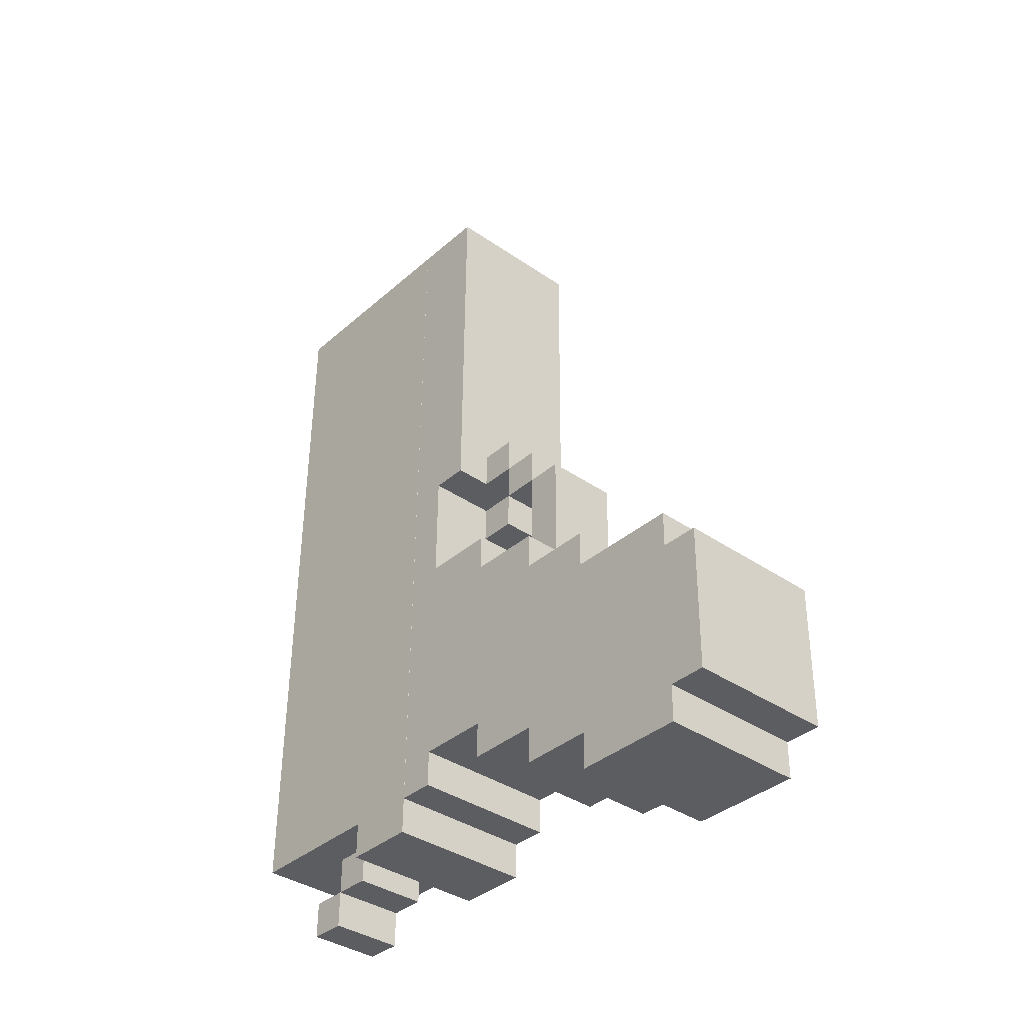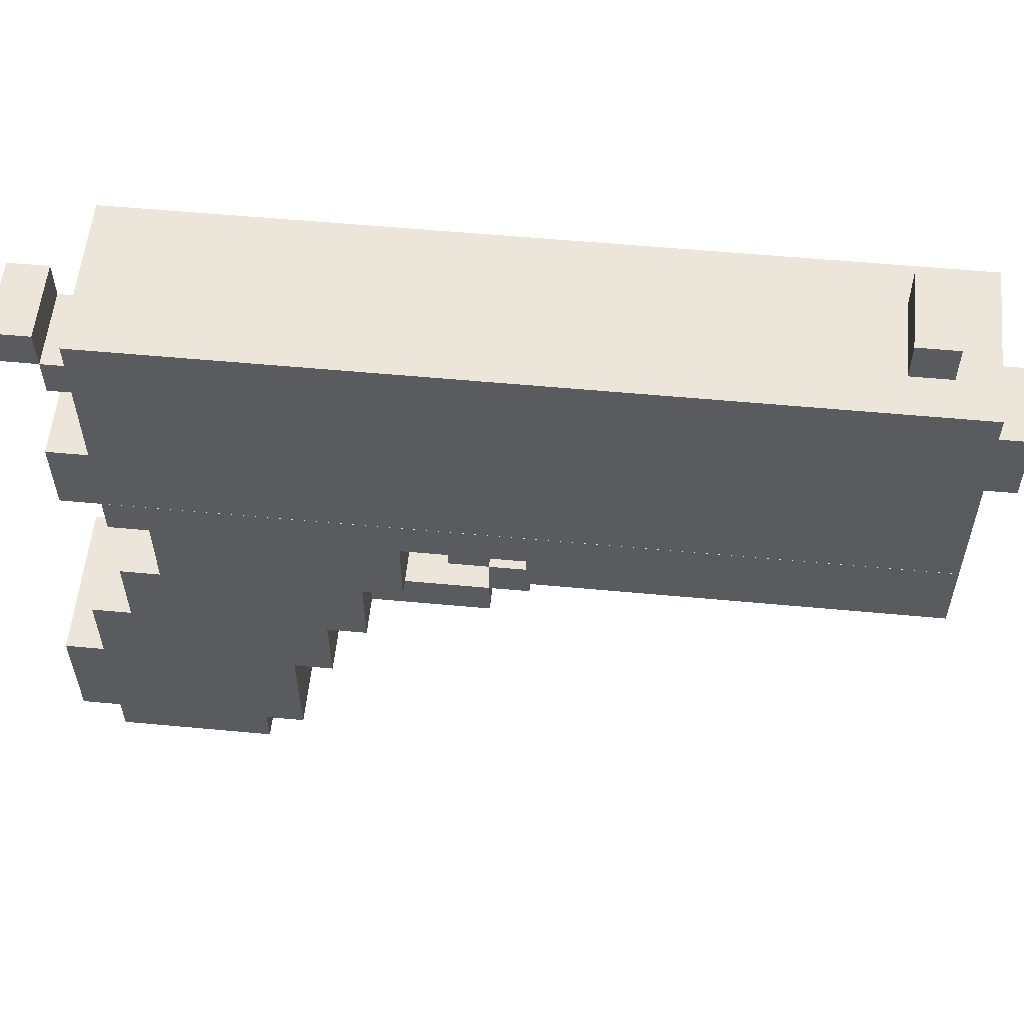
<metadata>
{"format":"obj","ext":"obj","renderer":"f3d","projection":"perspective","resolution":1024,"background":"white","views":[{"elev":-36.1,"azim":-42.3,"up":"+Z"},{"elev":57.6,"azim":-83.6,"up":"+Y"}]}
</metadata>
<code>
g pixelgun_old_mesh
v 0.02271 0.02087 0.1433
v 0.02192 0.02059 0.08174
v -0.0193 0.02112 0.08226
v -0.01852 0.02141 0.1438
v -0.03992 0.02139 0.08252
v 0.04254 0.02032 0.08148
v -0.04018 0.0213 0.06201
v 0.04228 0.02023 0.06097
v -0.01773 0.06253 0.1641
v 0.0235 0.06199 0.1636
v -0.01746 0.08304 0.164
v -0.03781 0.1038 0.1642
v 0.02376 0.0825 0.1635
v 0.04438 0.08224 0.1632
v 0.04464 0.1027 0.1631
v -0.03808 0.08331 0.1643
v -0.04229 -0.102 0.02158
v -0.04334 -0.1023 -0.06046
v -0.04307 -0.08183 -0.06056
v -0.04203 -0.08146 0.02148
v -0.04254 -0.02039 -0.08137
v -0.04333 -0.08193 -0.08107
v -0.04177 -0.08136 0.04199
v -0.04097 -0.01982 0.0417
v -0.04228 -0.0203 -0.06085
v -0.04175 0.02073 -0.06105
v -0.04071 -0.01973 0.06221
v -0.04018 0.0213 0.06201
v -0.04148 0.02082 -0.04054
v -0.04095 0.06185 -0.04073
v -0.03992 0.02139 0.08252
v -0.04069 0.06194 -0.02022
v -0.03939 0.06242 0.08232
v -0.04016 0.103 -0.02042
v -0.03913 0.06251 0.1028
v -0.0386 0.1035 0.1026
v -0.04016 0.1234 -0.04102
v -0.04042 0.1029 -0.04092
v -0.03781 0.1038 0.1642
v -0.03494 0.1253 0.3692
v -0.03547 0.08425 0.3693
v -0.03808 0.08331 0.1643
v -0.04175 0.02073 -0.06105
v -0.04148 0.02082 -0.04054
v -0.04018 0.0213 0.06201
v 0.0423 0.1223 -0.04207
v 0.04203 0.1018 -0.04197
v 0.04229 0.1019 -0.02146
v 0.04386 0.1025 0.1016
v 0.04464 0.1027 0.1631
v 0.04752 0.1242 0.3681
v 0.04699 0.08318 0.3683
v 0.04438 0.08224 0.1632
v 0.04333 0.06144 0.1018
v 0.04307 0.06135 0.08128
v 0.04176 0.06087 -0.02126
v 0.04254 0.02032 0.08148
v 0.0415 0.06078 -0.04178
v 0.04228 0.02023 0.06097
v 0.04097 0.01975 -0.04158
v 0.04071 0.01966 -0.06209
v 0.04175 -0.0208 0.06116
v 0.04149 -0.02089 0.04065
v 0.04018 -0.02137 -0.0619
v 0.03992 -0.02146 -0.08241
v 0.04069 -0.08243 0.04095
v 0.04043 -0.08253 0.02044
v 0.03938 -0.08291 -0.06161
v 0.03912 -0.083 -0.08212
v 0.04016 -0.103 0.02054
v 0.03912 -0.1034 -0.06151
v 0.02192 0.02059 0.08174
v 0.02219 0.0411 0.08164
v 0.04254 0.02032 0.08148
v 0.04307 0.06135 0.08128
v -0.03939 0.06242 0.08232
v -0.01904 0.04164 0.08216
v -0.0193 0.02112 0.08226
v -0.03992 0.02139 0.08252
v 0.04699 0.08318 0.3683
v 0.04438 0.08224 0.1632
v 0.02376 0.0825 0.1635
v 0.02402 0.0826 0.184
v -0.0172 0.08313 0.1845
v -0.03547 0.08425 0.3693
v -0.03808 0.08331 0.1643
v -0.01746 0.08304 0.164
v -0.0172 0.08313 0.1845
v 0.02402 0.0826 0.184
v 0.02376 0.06209 0.1841
v -0.01747 0.06262 0.1846
v 0.02402 0.0826 0.184
v 0.02376 0.0825 0.1635
v 0.0235 0.06199 0.1636
v 0.02376 0.06209 0.1841
v -0.01746 0.08304 0.164
v -0.0172 0.08313 0.1845
v -0.01747 0.06262 0.1846
v -0.01773 0.06253 0.1641
v 0.02297 0.04138 0.1432
v -0.01826 0.04192 0.1437
v -0.01904 0.04164 0.08216
v 0.02219 0.0411 0.08164
v 0.02219 0.0411 0.08164
v 0.02192 0.02059 0.08174
v 0.02271 0.02087 0.1433
v 0.02297 0.04138 0.1432
v 0.02323 0.04148 0.1637
v 0.0235 0.06199 0.1636
v 0.02324 0.0619 0.1431
v -0.0193 0.02112 0.08226
v -0.01904 0.04164 0.08216
v -0.01826 0.04192 0.1437
v -0.01852 0.02141 0.1438
v -0.01799 0.04201 0.1642
v -0.01799 0.06243 0.1436
v -0.01773 0.06253 0.1641
v -0.01825 0.06234 0.1231
v 0.02277 0.06181 0.1226
v 0.02304 0.08232 0.1225
v -0.01799 0.08285 0.123
v 0.02303 0.0619 0.1431
v -0.01799 0.06243 0.1436
v -0.01772 0.08295 0.1435
v 0.0233 0.08241 0.143
v 0.02277 0.06181 0.1226
v -0.01825 0.06234 0.1231
v -0.01799 0.06243 0.1436
v 0.02303 0.0619 0.1431
v -0.01825 0.06234 0.1231
v -0.01799 0.08285 0.123
v -0.01772 0.08295 0.1435
v -0.01799 0.06243 0.1436
v -0.01799 0.08285 0.123
v 0.02304 0.08232 0.1225
v 0.0233 0.08241 0.143
v -0.01772 0.08295 0.1435
v 0.02304 0.08232 0.1225
v 0.02277 0.06181 0.1226
v 0.02303 0.0619 0.1431
v 0.0233 0.08241 0.143
v -0.01825 0.08276 0.1025
v 0.02278 0.08222 0.102
v 0.02304 0.1027 0.1019
v -0.01798 0.1033 0.1024
v 0.02304 0.08232 0.1225
v -0.01799 0.08285 0.123
v -0.01772 0.1034 0.1229
v 0.0233 0.1028 0.1224
v 0.02278 0.08222 0.102
v -0.01825 0.08276 0.1025
v -0.01799 0.08285 0.123
v 0.02304 0.08232 0.1225
v -0.01825 0.08276 0.1025
v -0.01798 0.1033 0.1024
v -0.01772 0.1034 0.1229
v -0.01799 0.08285 0.123
v -0.01798 0.1033 0.1024
v 0.02304 0.1027 0.1019
v 0.0233 0.1028 0.1224
v -0.01772 0.1034 0.1229
v 0.02304 0.1027 0.1019
v 0.02278 0.08222 0.102
v 0.02304 0.08232 0.1225
v 0.0233 0.1028 0.1224
v -0.01901 0.1846 -0.06209
v 0.02201 0.184 -0.06261
v 0.02228 0.2045 -0.06271
v -0.01874 0.2051 -0.06219
v 0.02228 0.1841 -0.0421
v -0.01875 0.1847 -0.04158
v -0.01848 0.2052 -0.04168
v 0.02254 0.2046 -0.0422
v 0.02201 0.184 -0.06261
v -0.01901 0.1846 -0.06209
v -0.01875 0.1847 -0.04158
v 0.02228 0.1841 -0.0421
v -0.01901 0.1846 -0.06209
v -0.01874 0.2051 -0.06219
v -0.01848 0.2052 -0.04168
v -0.01875 0.1847 -0.04158
v -0.01874 0.2051 -0.06219
v 0.02228 0.2045 -0.06271
v 0.02254 0.2046 -0.0422
v -0.01848 0.2052 -0.04168
v 0.02228 0.2045 -0.06271
v 0.02201 0.184 -0.06261
v 0.02228 0.1841 -0.0421
v 0.02254 0.2046 -0.0422
v 0.02202 0.2044 -0.08322
v 0.02228 0.225 -0.08332
v -0.01874 0.2255 -0.0828
v -0.019 0.205 -0.0827
v 0.02228 0.2045 -0.06271
v -0.01874 0.2051 -0.06219
v -0.01848 0.2256 -0.06229
v 0.02254 0.2251 -0.06281
v 0.02202 0.2044 -0.08322
v -0.019 0.205 -0.0827
v -0.01874 0.2051 -0.06219
v 0.02228 0.2045 -0.06271
v -0.019 0.205 -0.0827
v -0.01874 0.2255 -0.0828
v -0.01848 0.2256 -0.06229
v -0.01874 0.2051 -0.06219
v -0.01874 0.2255 -0.0828
v 0.02228 0.225 -0.08332
v 0.02254 0.2251 -0.06281
v -0.01848 0.2256 -0.06229
v 0.02228 0.225 -0.08332
v 0.02202 0.2044 -0.08322
v 0.02228 0.2045 -0.06271
v 0.02254 0.2251 -0.06281
v 0.04333 0.06144 0.1018
v -0.03913 0.06251 0.1028
v -0.0386 0.1035 0.1026
v 0.04386 0.1025 0.1016
v 0.0423 0.1223 -0.04207
v 0.04752 0.1242 0.3681
v -0.03494 0.1253 0.3692
v -0.04016 0.1234 -0.04102
v -0.03781 0.1038 0.1642
v 0.04464 0.1027 0.1631
v 0.04386 0.1025 0.1016
v -0.0386 0.1035 0.1026
v -0.04175 0.02073 -0.06105
v 0.04071 0.01966 -0.06209
v 0.04097 0.01975 -0.04158
v -0.04148 0.02082 -0.04054
v 0.03992 -0.02146 -0.08241
v -0.04254 -0.02039 -0.08137
v -0.04333 -0.08193 -0.08107
v 0.03912 -0.083 -0.08212
v 0.04069 -0.08243 0.04095
v -0.04177 -0.08136 0.04199
v -0.04097 -0.01982 0.0417
v 0.04149 -0.02089 0.04065
v -0.04229 -0.102 0.02158
v 0.04016 -0.103 0.02054
v 0.03912 -0.1034 -0.06151
v -0.04334 -0.1023 -0.06046
v -0.04095 0.06185 -0.04073
v -0.04148 0.02082 -0.04054
v 0.04097 0.01975 -0.04158
v 0.0415 0.06078 -0.04178
v 0.04699 0.08318 0.3683
v -0.03547 0.08425 0.3693
v -0.03494 0.1253 0.3692
v 0.04752 0.1242 0.3681
v -0.04069 0.06194 -0.02022
v 0.04176 0.06087 -0.02126
v 0.04229 0.1019 -0.02146
v -0.04016 0.103 -0.02042
v -0.04071 -0.01973 0.06221
v -0.04018 0.0213 0.06201
v 0.04228 0.02023 0.06097
v 0.04175 -0.0208 0.06116
v 0.02823 0.2066 0.3885
v -0.013 0.2072 0.389
v -0.01639 0.2059 0.1224
v 0.02483 0.2054 0.1219
v -0.01353 0.1661 0.3892
v 0.0277 0.1656 0.3887
v 0.0243 0.1644 0.1221
v -0.01692 0.1649 0.1226
v -0.01692 0.1649 0.1226
v -0.01639 0.2059 0.1224
v -0.013 0.2072 0.389
v -0.01353 0.1661 0.3892
v 0.02324 0.0619 0.1431
v -0.01799 0.06243 0.1436
v -0.01826 0.04192 0.1437
v 0.02297 0.04138 0.1432
v -0.01826 0.04192 0.1437
v -0.01799 0.04201 0.1642
v 0.02323 0.04148 0.1637
v -0.04175 0.02073 -0.06105
v -0.04228 -0.0203 -0.06085
v 0.04018 -0.02137 -0.0619
v 0.04071 0.01966 -0.06209
v -0.04307 -0.08183 -0.06056
v 0.03938 -0.08291 -0.06161
v 0.03912 -0.083 -0.08212
v -0.04333 -0.08193 -0.08107
v -0.01773 0.06253 0.1641
v 0.0235 0.06199 0.1636
v 0.02323 0.04148 0.1637
v -0.01799 0.04201 0.1642
v -0.04254 -0.02039 -0.08137
v 0.03992 -0.02146 -0.08241
v 0.04018 -0.02137 -0.0619
v -0.04228 -0.0203 -0.06085
v 0.04016 -0.103 0.02054
v -0.04229 -0.102 0.02158
v -0.04203 -0.08146 0.02148
v 0.04043 -0.08253 0.02044
v -0.04042 0.1029 -0.04092
v 0.04203 0.1018 -0.04197
v 0.0423 0.1223 -0.04207
v -0.04016 0.1234 -0.04102
v 0.02483 0.2054 0.1219
v -0.01639 0.2059 0.1224
v -0.01692 0.1649 0.1226
v 0.0243 0.1644 0.1221
v 0.02271 0.02087 0.1433
v -0.01852 0.02141 0.1438
v 0.02297 0.04138 0.1432
v 0.04149 -0.02089 0.04065
v -0.04097 -0.01982 0.0417
v -0.04071 -0.01973 0.06221
v 0.04175 -0.0208 0.06116
v 0.04176 0.06087 -0.02126
v -0.04069 0.06194 -0.02022
v -0.04095 0.06185 -0.04073
v 0.0415 0.06078 -0.04178
v -0.01852 0.02141 0.1438
v -0.01826 0.04192 0.1437
v 0.02297 0.04138 0.1432
v -0.04203 -0.08146 0.02148
v -0.04177 -0.08136 0.04199
v 0.04069 -0.08243 0.04095
v 0.04043 -0.08253 0.02044
v 0.04333 0.06144 0.1018
v 0.04307 0.06135 0.08128
v -0.03939 0.06242 0.08232
v -0.03913 0.06251 0.1028
v 0.04203 0.1018 -0.04197
v -0.04042 0.1029 -0.04092
v -0.04016 0.103 -0.02042
v 0.04229 0.1019 -0.02146
v -0.01826 0.04192 0.1437
v 0.02323 0.04148 0.1637
v 0.02297 0.04138 0.1432
v -0.01353 0.1661 0.3892
v -0.013 0.2072 0.389
v 0.02823 0.2066 0.3885
v 0.0277 0.1656 0.3887
v 0.02483 0.2054 0.1219
v 0.0243 0.1644 0.1221
v 0.0277 0.1656 0.3887
v 0.02823 0.2066 0.3885
v -0.01773 0.06253 0.1641
v -0.01799 0.06243 0.1436
v 0.02324 0.0619 0.1431
v 0.0235 0.06199 0.1636
v -0.04307 -0.08183 -0.06056
v -0.04334 -0.1023 -0.06046
v 0.03912 -0.1034 -0.06151
v 0.03938 -0.08291 -0.06161
v 0.02376 0.06209 0.1841
v 0.0235 0.06199 0.1636
v -0.01773 0.06253 0.1641
v -0.01747 0.06262 0.1846
v -0.04043 0.1234 -0.06153
v -0.03492 0.1254 0.3692
v 0.04754 0.1241 0.3681
v 0.04202 0.1221 -0.06258
v 0.04265 0.1632 -0.06277
v 0.04291 0.1633 -0.04226
v -0.03955 0.1645 -0.04121
v -0.03981 0.1644 -0.06172
v 0.04265 0.1632 -0.06277
v 0.04202 0.1221 -0.06258
v 0.04754 0.1241 0.3681
v 0.04291 0.1633 -0.04226
v 0.04942 0.2472 0.3675
v 0.04416 0.2453 -0.04265
v 0.04942 0.2472 0.3675
v 0.04754 0.1241 0.3681
v -0.03492 0.1254 0.3692
v -0.03304 0.2484 0.3686
v -0.03492 0.1254 0.3692
v -0.04043 0.1234 -0.06153
v -0.03981 0.1644 -0.06172
v -0.03955 0.1645 -0.04121
v -0.03304 0.2484 0.3686
v -0.03829 0.2466 -0.0416
v -0.04043 0.1234 -0.06153
v 0.04202 0.1221 -0.06258
v 0.04265 0.1632 -0.06277
v -0.03981 0.1644 -0.06172
v -0.03955 0.1645 -0.04121
v 0.04291 0.1633 -0.04226
v 0.04416 0.2453 -0.04265
v -0.03829 0.2466 -0.0416
v 0.02854 0.2474 0.3473
v -0.01269 0.248 0.3478
v -0.01237 0.2685 0.3477
v 0.02885 0.2679 0.3472
v 0.02859 0.2678 0.3267
v -0.01264 0.2684 0.3272
v -0.01295 0.2479 0.3273
v 0.02828 0.2473 0.3268
v -0.01237 0.2685 0.3477
v -0.01264 0.2684 0.3272
v 0.02859 0.2678 0.3267
v 0.02885 0.2679 0.3472
v -0.01264 0.2684 0.3272
v -0.01237 0.2685 0.3477
v -0.01269 0.248 0.3478
v -0.01295 0.2479 0.3273
v 0.02885 0.2679 0.3472
v 0.02859 0.2678 0.3267
v 0.02828 0.2473 0.3268
v 0.02854 0.2474 0.3473
v -0.02965 0.1813 0.2026
v -0.004458 0.1813 0.2022
v -0.005579 0.181 0.1373
v -0.03077 0.181 0.1377
v -0.02966 0.2059 0.2025
v -0.03078 0.2056 0.1376
v -0.005587 0.2056 0.1372
v -0.004466 0.2059 0.2021
v -0.02965 0.1813 0.2026
v -0.02966 0.2059 0.2025
v -0.004466 0.2059 0.2021
v -0.004458 0.1813 0.2022
v -0.004458 0.1813 0.2022
v -0.004466 0.2059 0.2021
v -0.005587 0.2056 0.1372
v -0.005579 0.181 0.1373
v -0.005579 0.181 0.1373
v -0.005587 0.2056 0.1372
v -0.03078 0.2056 0.1376
v -0.03077 0.181 0.1377
v -0.03077 0.181 0.1377
v -0.03078 0.2056 0.1376
v -0.02966 0.2059 0.2025
v -0.02965 0.1813 0.2026
v -0.03095 -0.08066 -0.05653
v 0.02403 -0.08065 -0.05796
v 0.02401 -0.02094 -0.05823
v -0.03097 -0.02095 -0.0568
v -0.03097 -0.02095 -0.0568
v 0.02401 -0.02094 -0.05823
v 0.02455 -0.02084 -0.03734
v -0.03043 -0.02086 -0.03591
v -0.03043 -0.02086 -0.03591
v 0.02455 -0.02084 -0.03734
v 0.02454 0.02304 -0.03754
v -0.03044 0.02302 -0.03612
v -0.03044 0.02302 -0.03612
v 0.02454 0.02304 -0.03754
v 0.02501 0.02312 -0.01958
v -0.02998 0.02311 -0.01815
v -0.02998 0.02311 -0.01815
v 0.02501 0.02312 -0.01958
v 0.02499 0.0578 -0.01974
v -0.02999 0.05779 -0.01831
v -0.02999 0.05779 -0.01831
v 0.02499 0.0578 -0.01974
v 0.02699 0.05816 0.05713
v -0.02799 0.05815 0.05856
v -0.02799 0.05815 0.05856
v 0.02699 0.05816 0.05713
v 0.027 0.02264 0.05729
v -0.02798 0.02263 0.05872
v -0.02798 0.02263 0.05872
v 0.027 0.02264 0.05729
v 0.02647 0.02254 0.03682
v -0.02851 0.02253 0.03825
v -0.02851 0.02253 0.03825
v 0.02647 0.02254 0.03682
v 0.02649 -0.02259 0.03703
v -0.02849 -0.0226 0.03846
v -0.02849 -0.0226 0.03846
v 0.02649 -0.02259 0.03703
v 0.02587 -0.0227 0.01322
v -0.02911 -0.02271 0.01465
v -0.02911 -0.02271 0.01465
v 0.02587 -0.0227 0.01322
v 0.02589 -0.08037 0.01348
v -0.02909 -0.08038 0.01491
v -0.02909 -0.08038 0.01491
v 0.02589 -0.08037 0.01348
v 0.02403 -0.08065 -0.05796
v -0.03095 -0.08066 -0.05653
v -0.02909 -0.08038 0.01491
v -0.03095 -0.08066 -0.05653
v -0.03097 -0.02095 -0.0568
v -0.02911 -0.02271 0.01465
v -0.02849 -0.0226 0.03846
v -0.03043 -0.02086 -0.03591
v -0.02851 0.02253 0.03825
v -0.03044 0.02302 -0.03612
v -0.02798 0.02263 0.05872
v -0.02998 0.02311 -0.01815
v -0.02799 0.05815 0.05856
v -0.02999 0.05779 -0.01831
v 0.02401 -0.02094 -0.05823
v 0.02403 -0.08065 -0.05796
v 0.02589 -0.08037 0.01348
v 0.02587 -0.0227 0.01322
v 0.02649 -0.02259 0.03703
v 0.02455 -0.02084 -0.03734
v 0.02647 0.02254 0.03682
v 0.02454 0.02304 -0.03754
v 0.027 0.02264 0.05729
v 0.02501 0.02312 -0.01958
v 0.02699 0.05816 0.05713
v 0.02499 0.0578 -0.01974
v 0.04416 0.2453 -0.04265
v 0.04942 0.2472 0.3675
v -0.03304 0.2484 0.3686
v -0.03829 0.2466 -0.0416
g pixelgun_old_mesh_0
f 3 2 1
f 1 4 3
f 2 3 5
f 6 2 5
f 6 5 7
f 7 8 6
f 11 10 9
f 10 11 12
f 13 10 12
f 14 13 12
f 12 15 14
f 11 16 12
f 19 18 17
f 17 20 19
f 19 20 21
f 21 22 19
f 20 23 21
f 23 24 21
f 24 25 21
f 24 26 25
f 24 27 26
f 27 28 26
f 28 30 29
f 28 31 30
f 31 32 30
f 31 33 32
f 33 34 32
f 33 35 34
f 35 36 34
f 34 36 37
f 37 38 34
f 36 39 37
f 40 37 39
f 41 40 39
f 39 42 41
f 45 44 43
f 48 47 46
f 46 49 48
f 46 50 49
f 50 46 51
f 50 51 52
f 52 53 50
f 48 49 54
f 48 54 55
f 56 48 55
f 56 55 57
f 58 56 57
f 58 57 59
f 60 58 59
f 61 60 59
f 61 59 62
f 61 62 63
f 64 61 63
f 65 64 63
f 65 63 66
f 65 66 67
f 65 67 68
f 68 69 65
f 68 67 70
f 70 71 68
f 74 73 72
f 73 74 75
f 75 76 73
f 76 77 73
f 76 78 77
f 76 79 78
f 82 81 80
f 80 83 82
f 80 84 83
f 84 80 85
f 84 85 86
f 86 87 84
f 90 89 88
f 91 90 88
f 94 93 92
f 95 94 92
f 98 97 96
f 99 98 96
f 102 101 100
f 103 102 100
f 106 105 104
f 107 106 104
f 109 108 107
f 110 109 107
f 113 112 111
f 114 113 111
f 116 113 115
f 117 116 115
f 120 119 118
f 121 120 118
f 124 123 122
f 125 124 122
f 128 127 126
f 129 128 126
f 132 131 130
f 133 132 130
f 136 135 134
f 137 136 134
f 140 139 138
f 141 140 138
f 144 143 142
f 145 144 142
f 148 147 146
f 149 148 146
f 152 151 150
f 153 152 150
f 156 155 154
f 157 156 154
f 160 159 158
f 161 160 158
f 164 163 162
f 165 164 162
f 168 167 166
f 169 168 166
f 172 171 170
f 173 172 170
f 176 175 174
f 177 176 174
f 180 179 178
f 181 180 178
f 184 183 182
f 185 184 182
f 188 187 186
f 189 188 186
f 192 191 190
f 193 192 190
f 196 195 194
f 197 196 194
f 200 199 198
f 201 200 198
f 204 203 202
f 205 204 202
f 208 207 206
f 209 208 206
f 212 211 210
f 213 212 210
f 216 215 214
f 217 216 214
f 220 219 218
f 221 220 218
f 224 223 222
f 225 224 222
f 228 227 226
f 229 228 226
f 232 231 230
f 233 232 230
f 236 235 234
f 237 236 234
f 240 239 238
f 241 240 238
f 244 243 242
f 245 244 242
f 248 247 246
f 249 248 246
f 252 251 250
f 253 252 250
f 256 255 254
f 257 256 254
f 260 259 258
f 261 260 258
f 264 263 262
f 265 264 262
f 268 267 266
f 269 268 266
f 272 271 270
f 273 272 270
f 276 275 274
f 279 278 277
f 280 279 277
f 283 282 281
f 284 283 281
f 287 286 285
f 288 287 285
f 291 290 289
f 292 291 289
f 295 294 293
f 296 295 293
f 299 298 297
f 300 299 297
f 303 302 301
f 304 303 301
f 307 306 305
f 310 309 308
f 311 310 308
f 314 313 312
f 315 314 312
f 318 317 316
f 321 320 319
f 322 321 319
f 325 324 323
f 326 325 323
f 329 328 327
f 330 329 327
f 333 332 331
f 336 335 334
f 337 336 334
f 340 339 338
f 341 340 338
f 344 343 342
f 345 344 342
f 348 347 346
f 349 348 346
f 352 351 350
f 353 352 350
f 356 355 354
f 357 356 354
f 360 359 358
f 361 360 358
f 364 363 362
f 362 365 364
f 365 366 364
f 365 367 366
f 370 369 368
f 371 370 368
f 374 373 372
f 372 375 374
f 372 376 375
f 376 377 375
f 380 379 378
f 381 380 378
f 384 383 382
f 385 384 382
f 388 387 386
f 389 388 386
f 392 391 390
f 393 392 390
f 396 395 394
f 397 396 394
f 400 399 398
f 401 400 398
f 404 403 402
f 405 404 402
f 408 407 406
f 409 408 406
f 412 411 410
f 413 412 410
f 416 415 414
f 417 416 414
f 420 419 418
f 421 420 418
f 424 423 422
f 425 424 422
f 428 427 426
f 429 428 426
f 432 431 430
f 433 432 430
f 436 435 434
f 437 436 434
f 440 439 438
f 441 440 438
f 444 443 442
f 445 444 442
f 448 447 446
f 449 448 446
f 452 451 450
f 453 452 450
f 456 455 454
f 457 456 454
f 460 459 458
f 461 460 458
f 464 463 462
f 465 464 462
f 468 467 466
f 469 468 466
f 472 471 470
f 473 472 470
f 476 475 474
f 477 476 474
f 480 479 478
f 478 481 480
f 481 482 480
f 482 483 480
f 482 484 483
f 484 485 483
f 484 486 485
f 486 487 485
f 486 488 487
f 488 489 487
f 492 491 490
f 490 493 492
f 490 494 493
f 490 495 494
f 495 496 494
f 495 497 496
f 497 498 496
f 497 499 498
f 499 500 498
f 499 501 500
f 504 503 502
f 505 504 502

</code>
